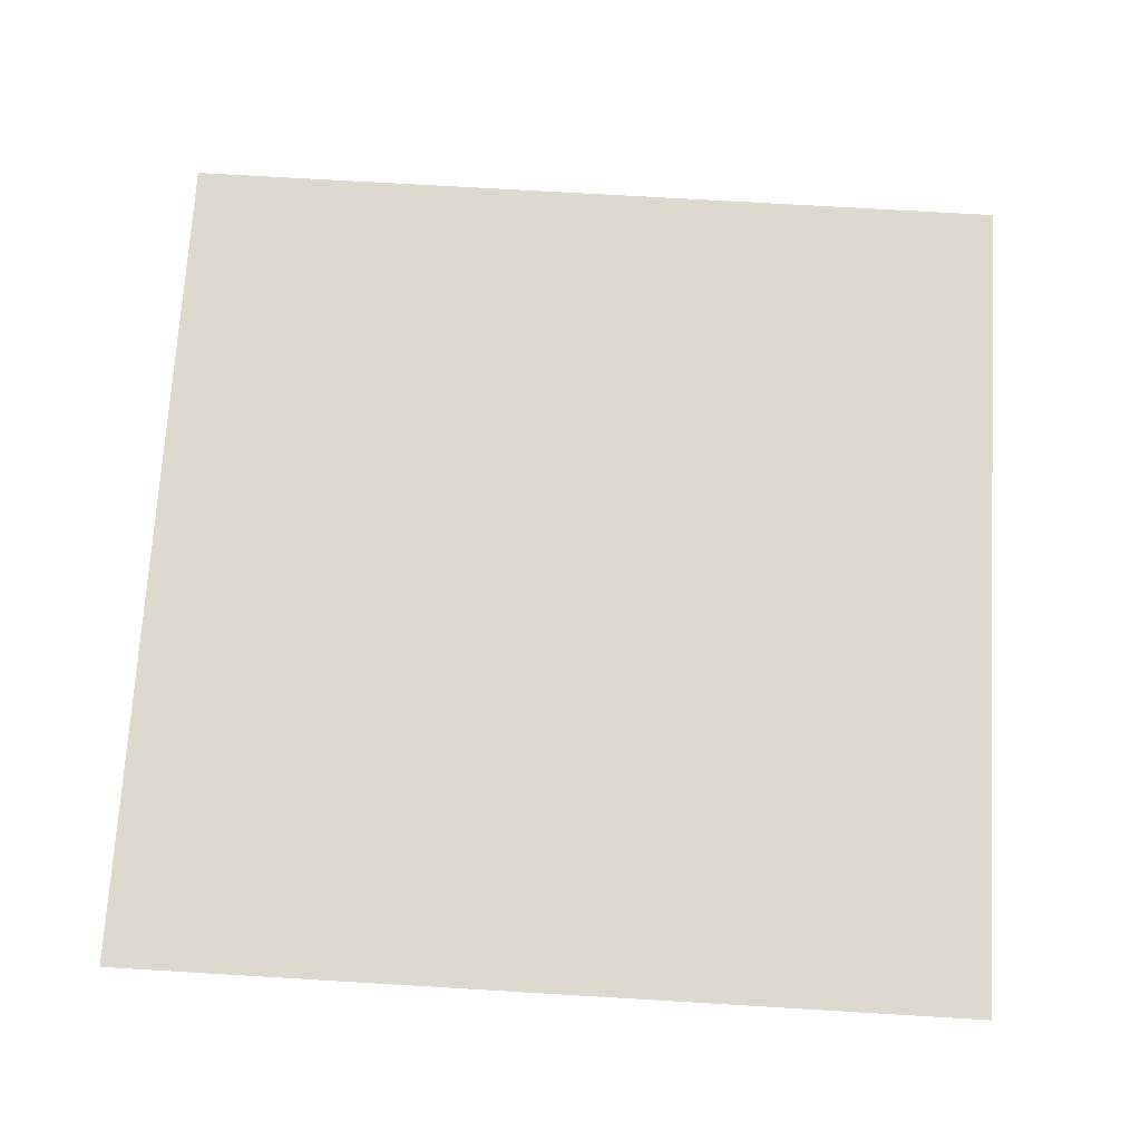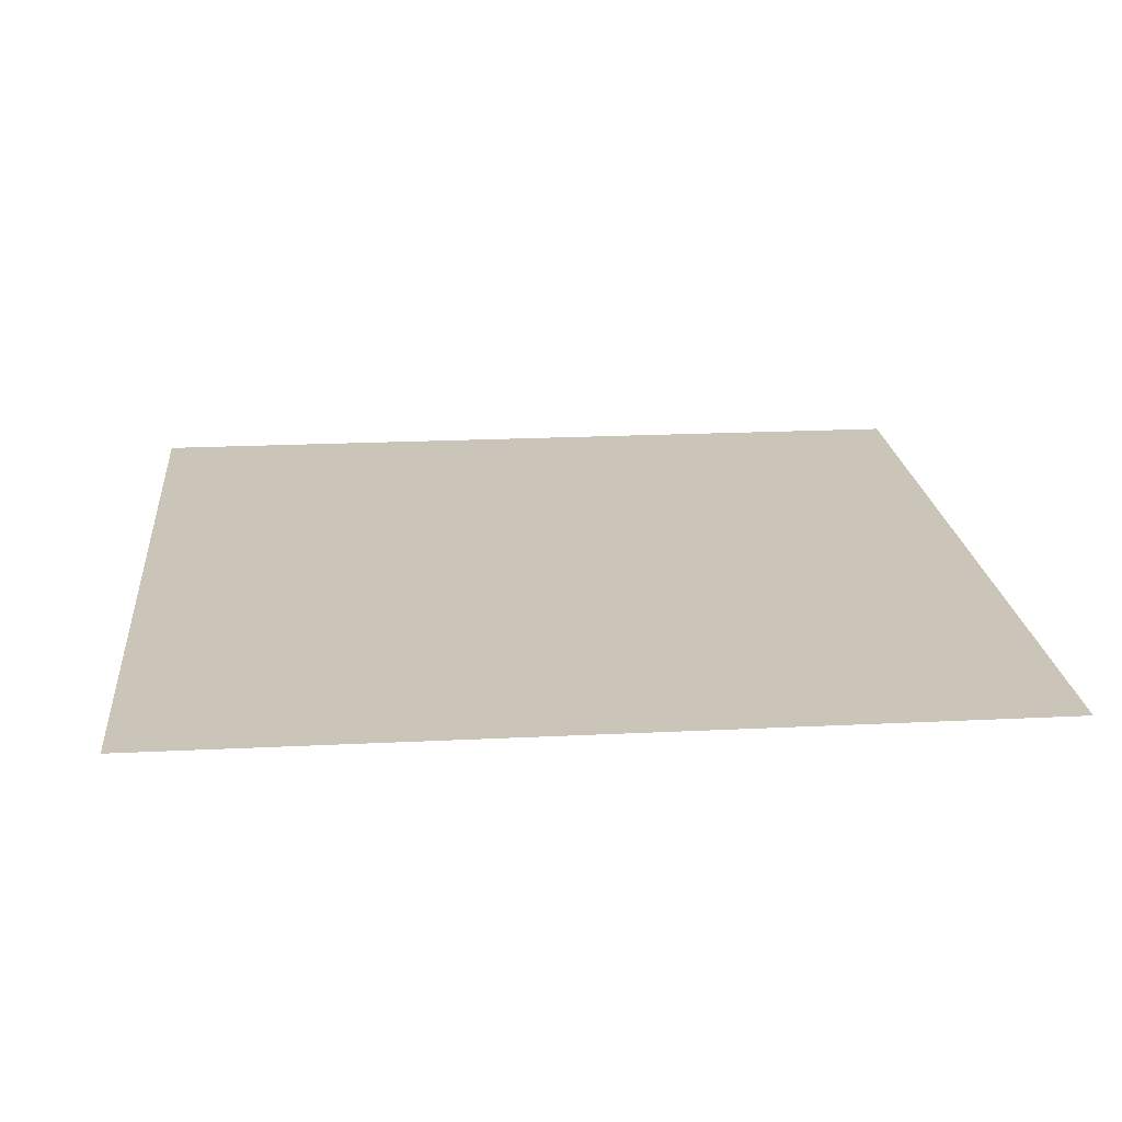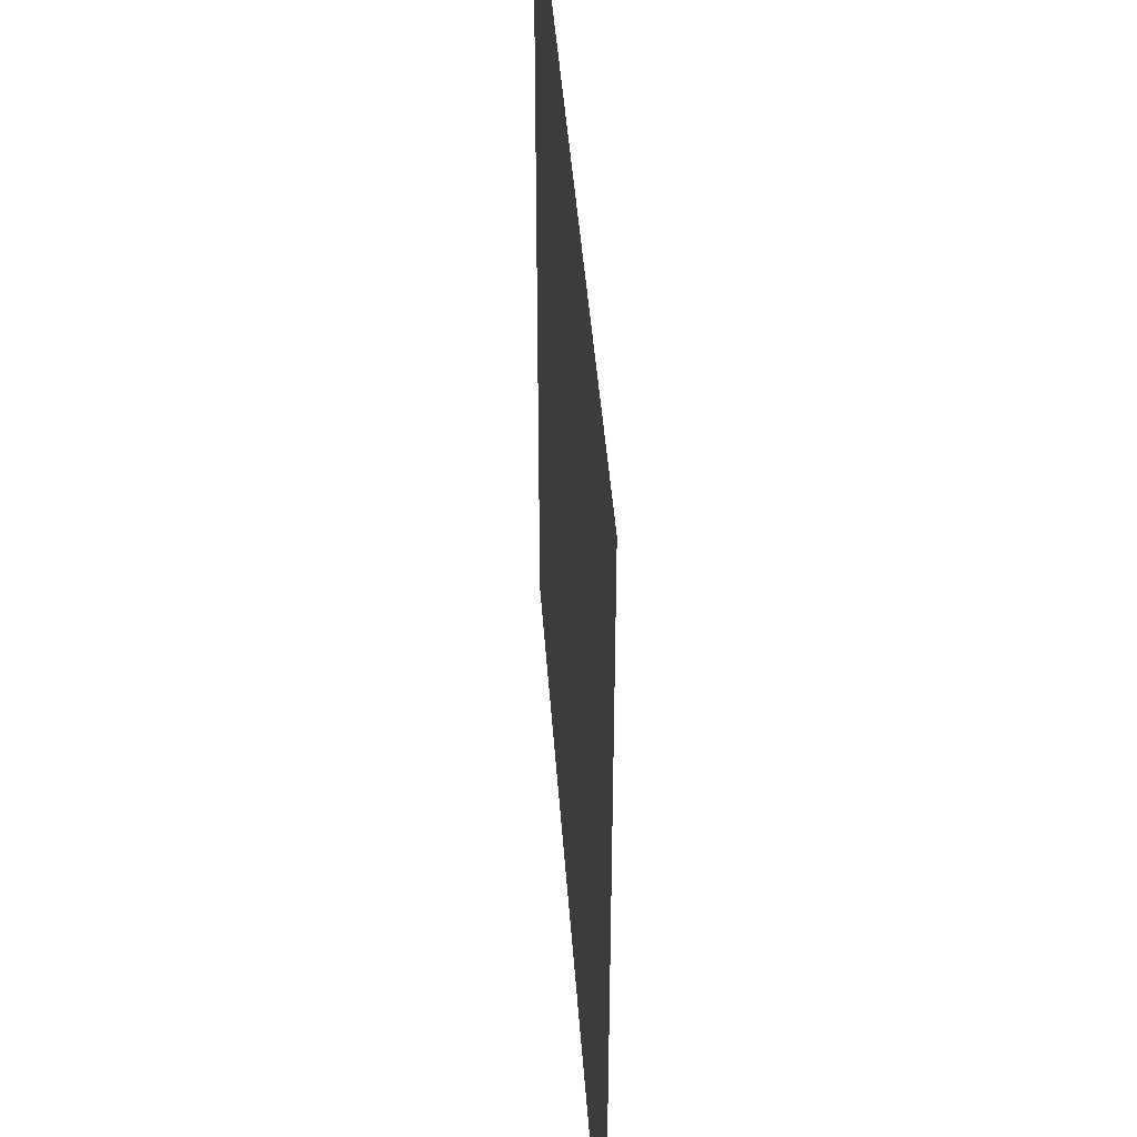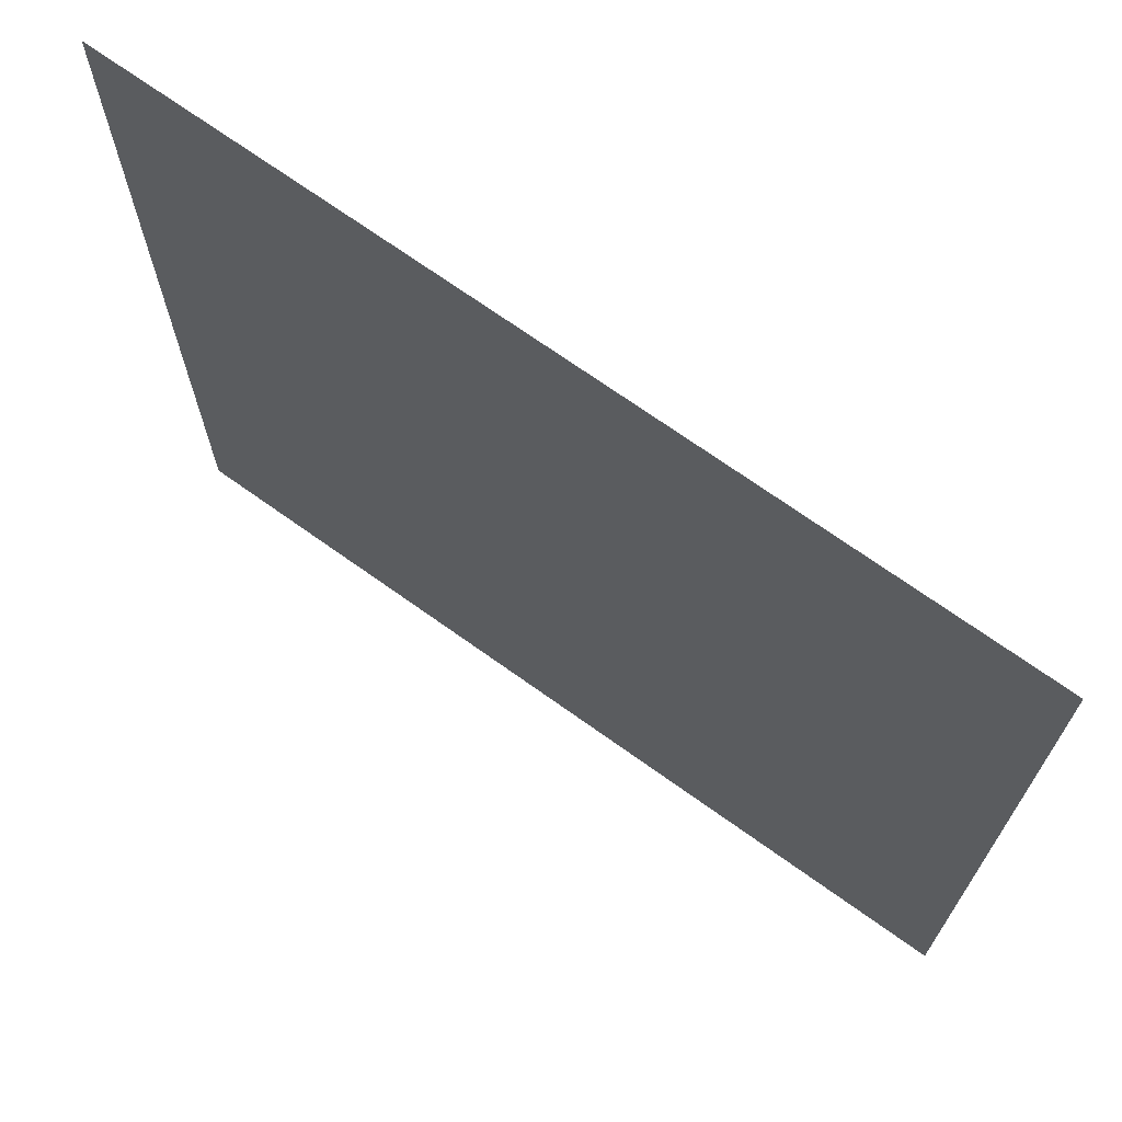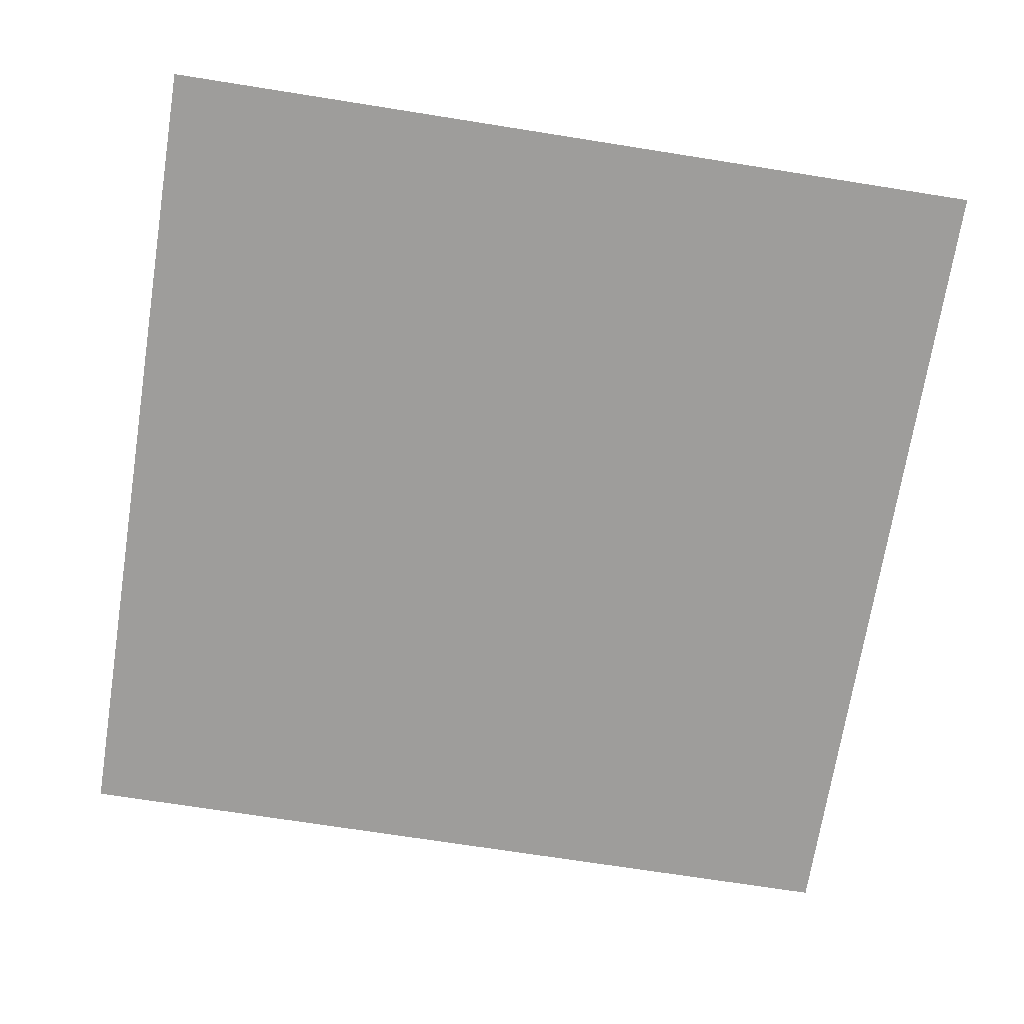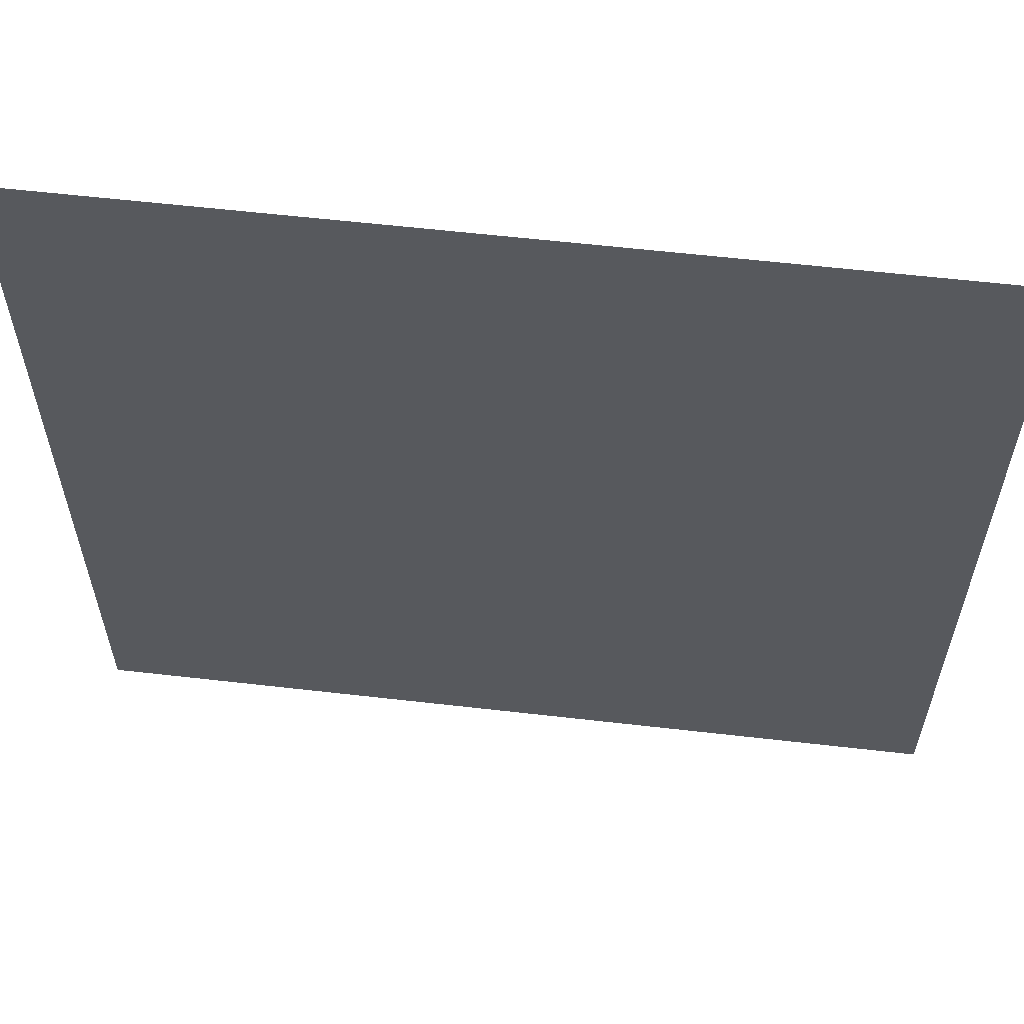
<metadata>
{"format":"obj","ext":"obj","renderer":"f3d","projection":"perspective","resolution":1024,"background":"white","views":[{"elev":71.5,"azim":-86.6,"up":"+Y"},{"elev":20.4,"azim":-95.2,"up":"+Y"},{"elev":43.2,"azim":-94.0,"up":"+Z"},{"elev":70.5,"azim":35.6,"up":"+Z"},{"elev":-70.5,"azim":-9.0,"up":"+Y"},{"elev":60.1,"azim":6.7,"up":"+Z"}]}
</metadata>
<code>
v -5 0 1.047e-05
v -5 0 -5
v -1.302e-05 0 -5
v -1.693e-12 0 -1.272e-06
g SD_Env_Floor_Wood_13_2283_13
f 1 3 2
f 1 4 3

</code>
